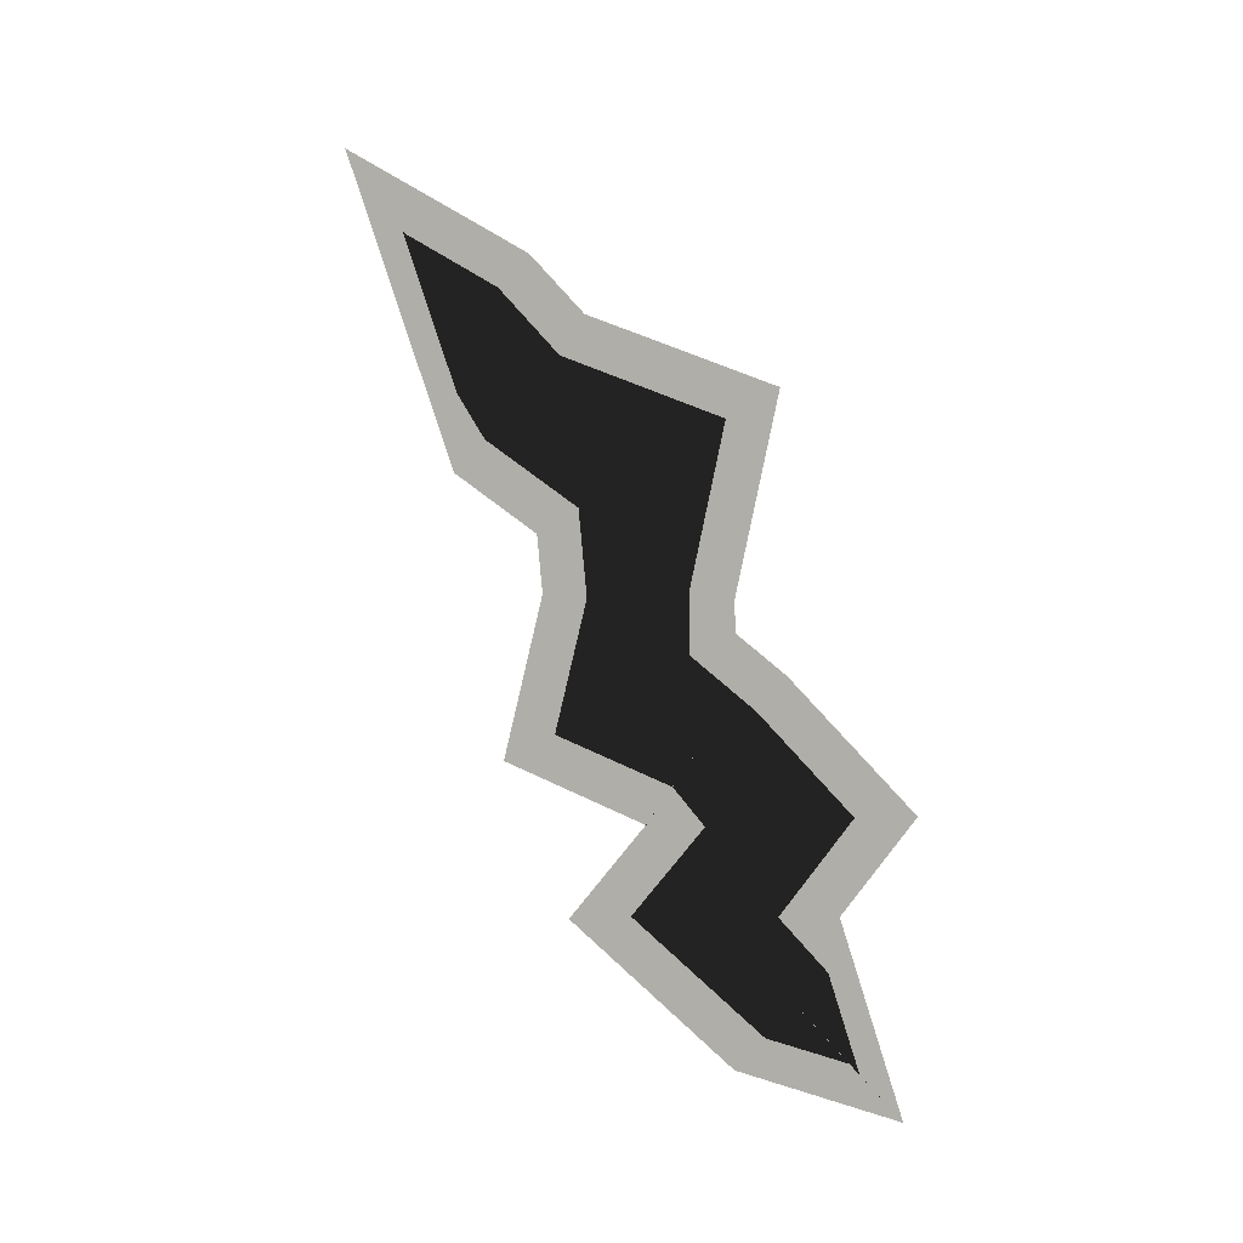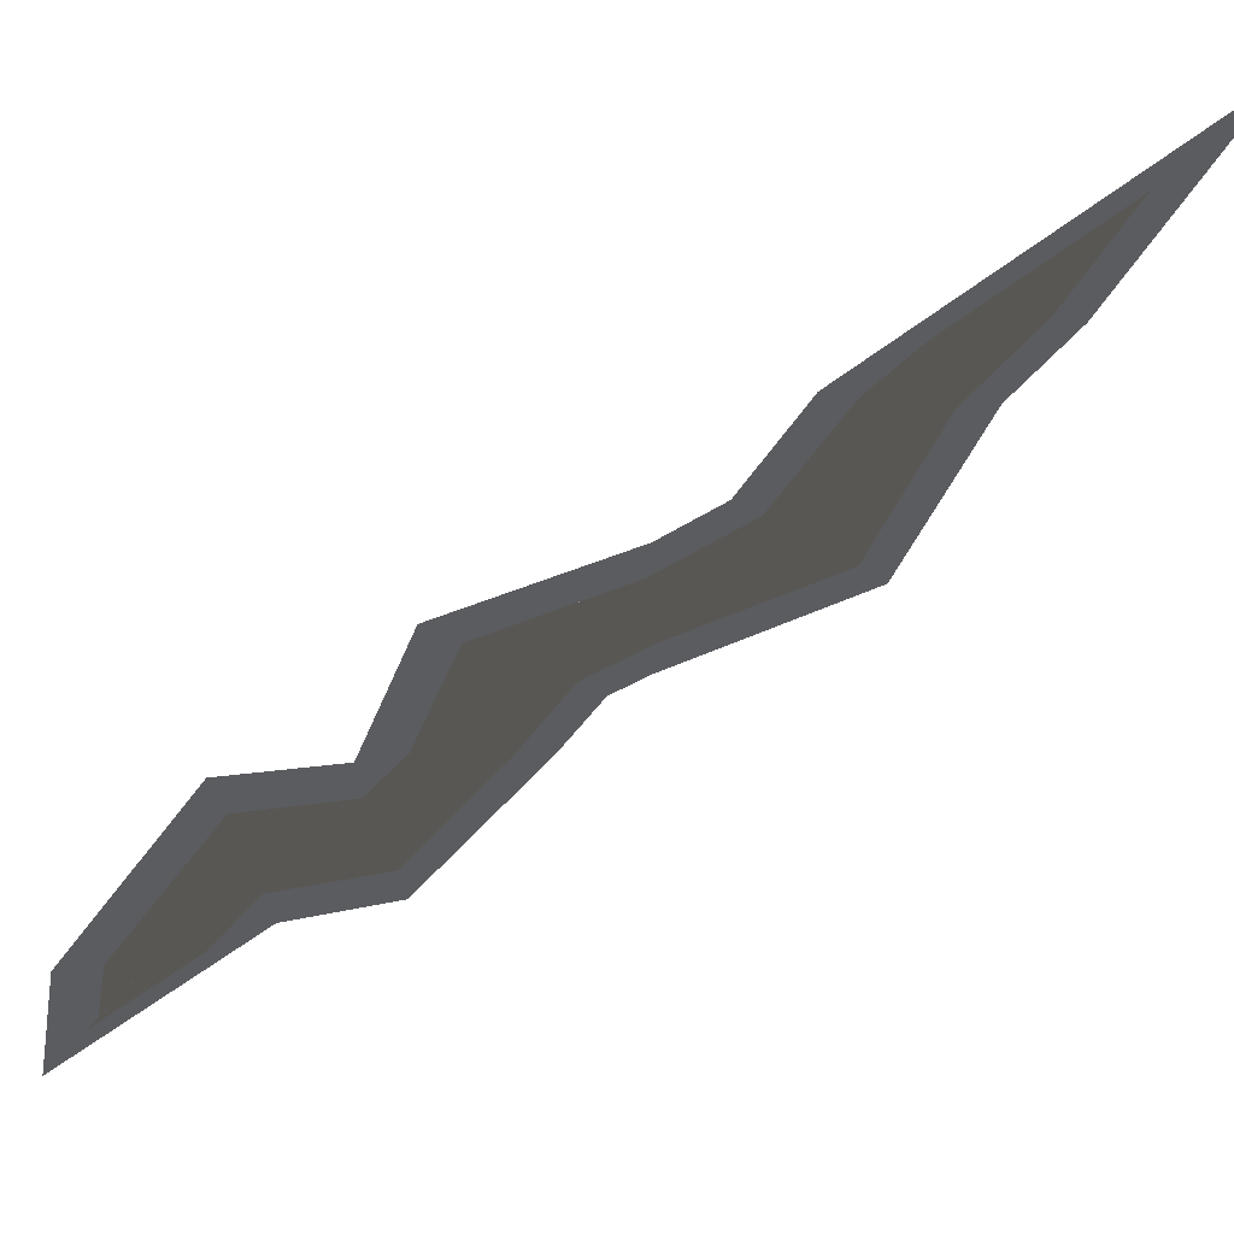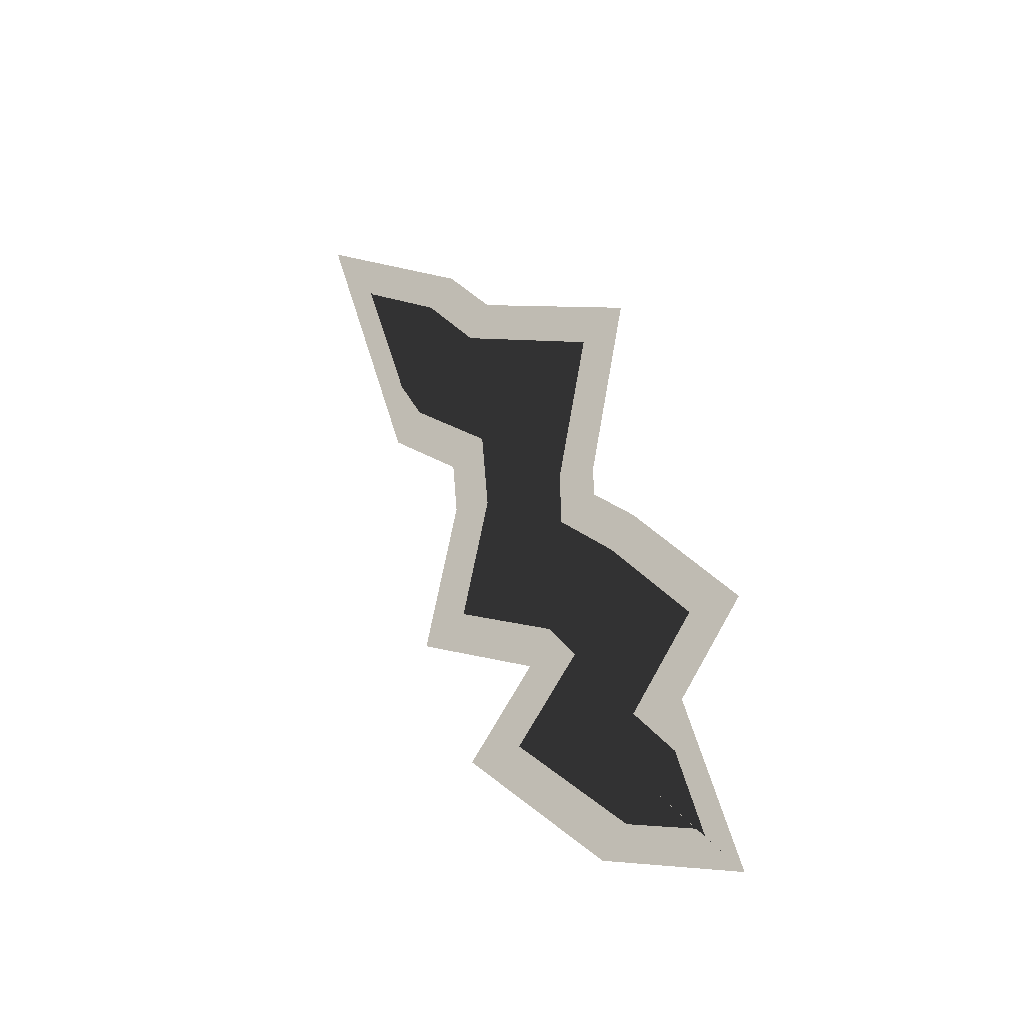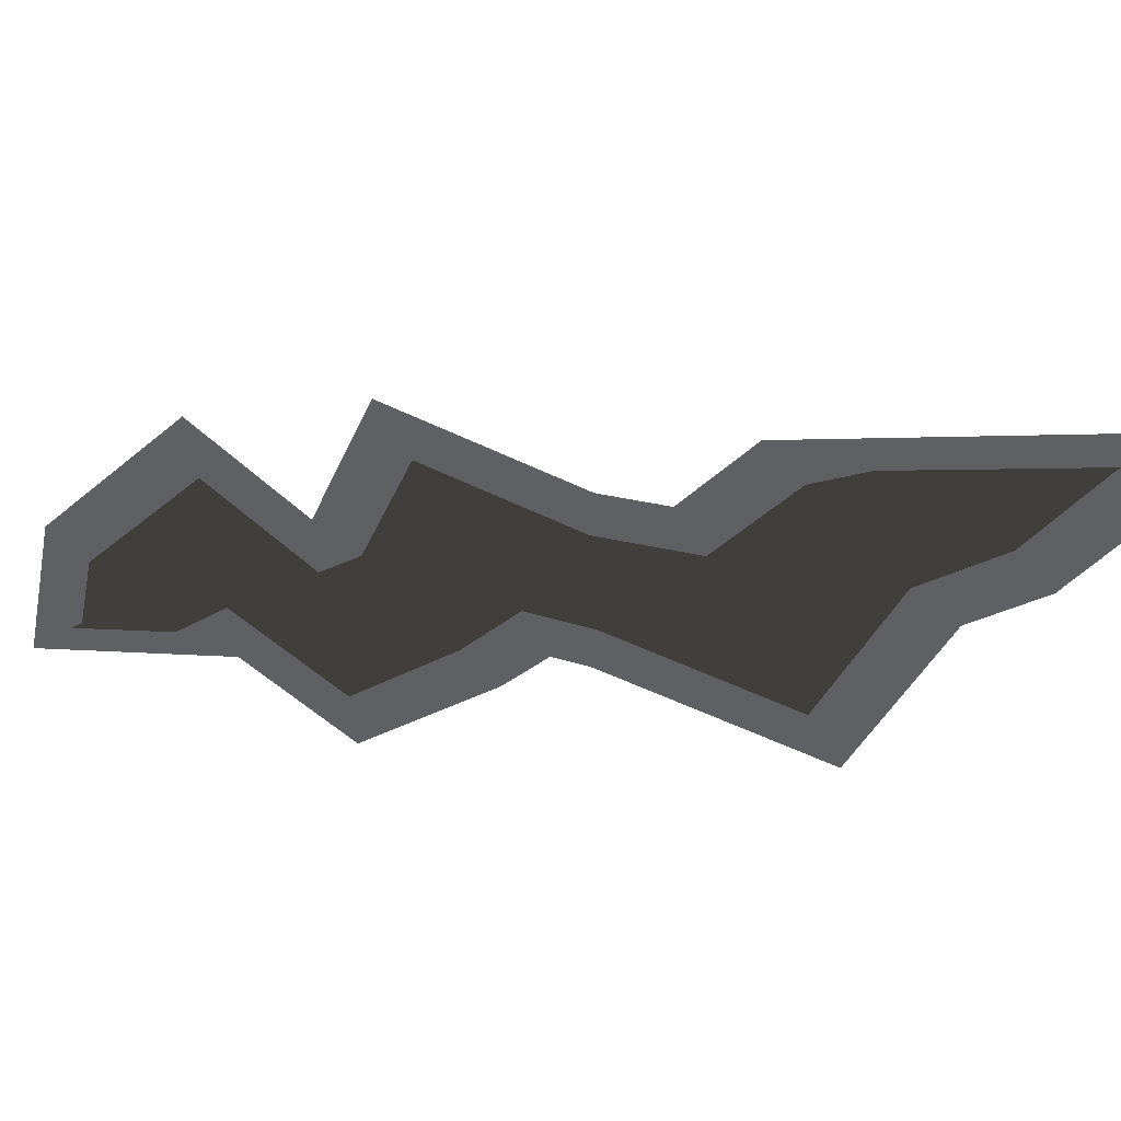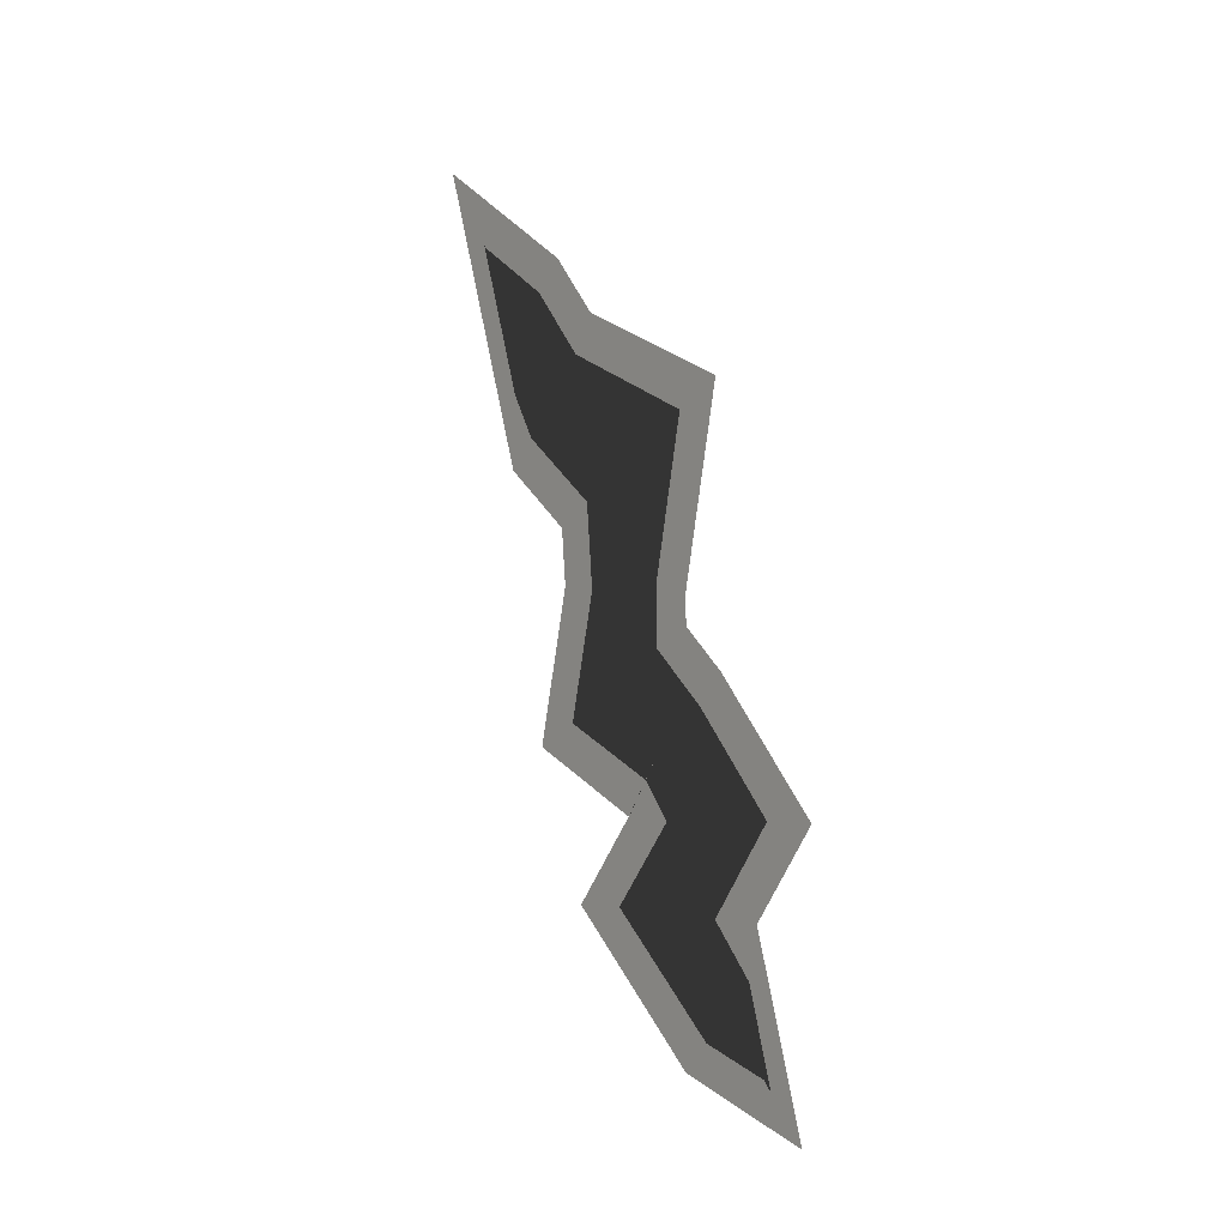
<metadata>
{"format":"obj","ext":"obj","renderer":"f3d","projection":"perspective","resolution":1024,"background":"white","views":[{"elev":3.9,"azim":-70.8,"up":"+Z"},{"elev":63.0,"azim":-118.7,"up":"+Y"},{"elev":-24.9,"azim":-54.7,"up":"+Z"},{"elev":48.8,"azim":-71.5,"up":"+Y"},{"elev":2.2,"azim":-36.5,"up":"+Z"}]}
</metadata>
<code>
g legendary_lightning3_3_mesh
v 0 1.355 0.4778
v 0 0.9638 -0.2616
v 0 1.363 0.4869
v 0 0.9856 -0.2397
v 0 1.195 0.06514
v 0 1.153 0.09921
v 0 1.123 0.3391
v 0 1.18 0.306
v 0 0.991 -0.04367
v 0 1.02 -0.05567
v 0 1.277 0.3964
v 0 1.298 0.3863
v 0 1.154 0.1948
v 0 1.167 0.178
v 0 1.064 0.03002
v 0 1.092 0.02611
v 0 1.071 -0.1524
v 0 1.097 -0.1502
v -5.96e-08 1.283 0.5473
v -2.98e-08 1.22 0.4822
v -6.557e-07 1.498 0.6681
v 5.96e-08 0.8717 -0.3526
v 5.96e-08 1.053 -0.3142
v 2.98e-08 1.371 0.3149
v 4.47e-08 1.314 0.003124
v 2.98e-08 1.151 -0.05865
v -2.98e-08 1.054 0.1486
v -2.98e-08 0.9975 0.105
v 0 1.006 0.4026
v -8.272e-25 1.054 0.1845
v 0 1.275 0.2496
v 0 1.268 0.1854
v -1.49e-08 0.8596 -0.03425
v -5.96e-08 0.9402 -0.1431
v 1.49e-08 1.151 -0.05818
v 7.451e-08 1.239 -0.1651
g legendary_lightning3_3_mesh_0
f 19 1 11
f 20 19 11
f 19 21 1
f 21 3 1
f 21 24 3
f 3 12 1
f 24 12 3
f 12 11 1
f 24 31 12
f 31 8 12
f 12 8 11
f 31 32 8
f 20 11 7
f 8 7 11
f 29 20 7
f 32 14 8
f 8 14 7
f 32 25 14
f 29 7 13
f 14 13 7
f 30 29 13
f 25 5 14
f 14 5 13
f 25 26 5
f 30 13 6
f 5 6 13
f 27 30 6
f 26 16 5
f 5 16 6
f 26 35 16
f 27 6 15
f 16 15 6
f 28 27 15
f 35 10 16
f 16 10 15
f 35 36 10
f 28 15 9
f 10 9 15
f 33 28 9
f 36 18 10
f 10 18 9
f 36 23 18
f 33 9 17
f 18 17 9
f 34 33 17
f 23 4 18
f 18 4 17
f 23 22 4
f 34 17 2
f 4 2 17
f 22 2 4
f 22 34 2

</code>
